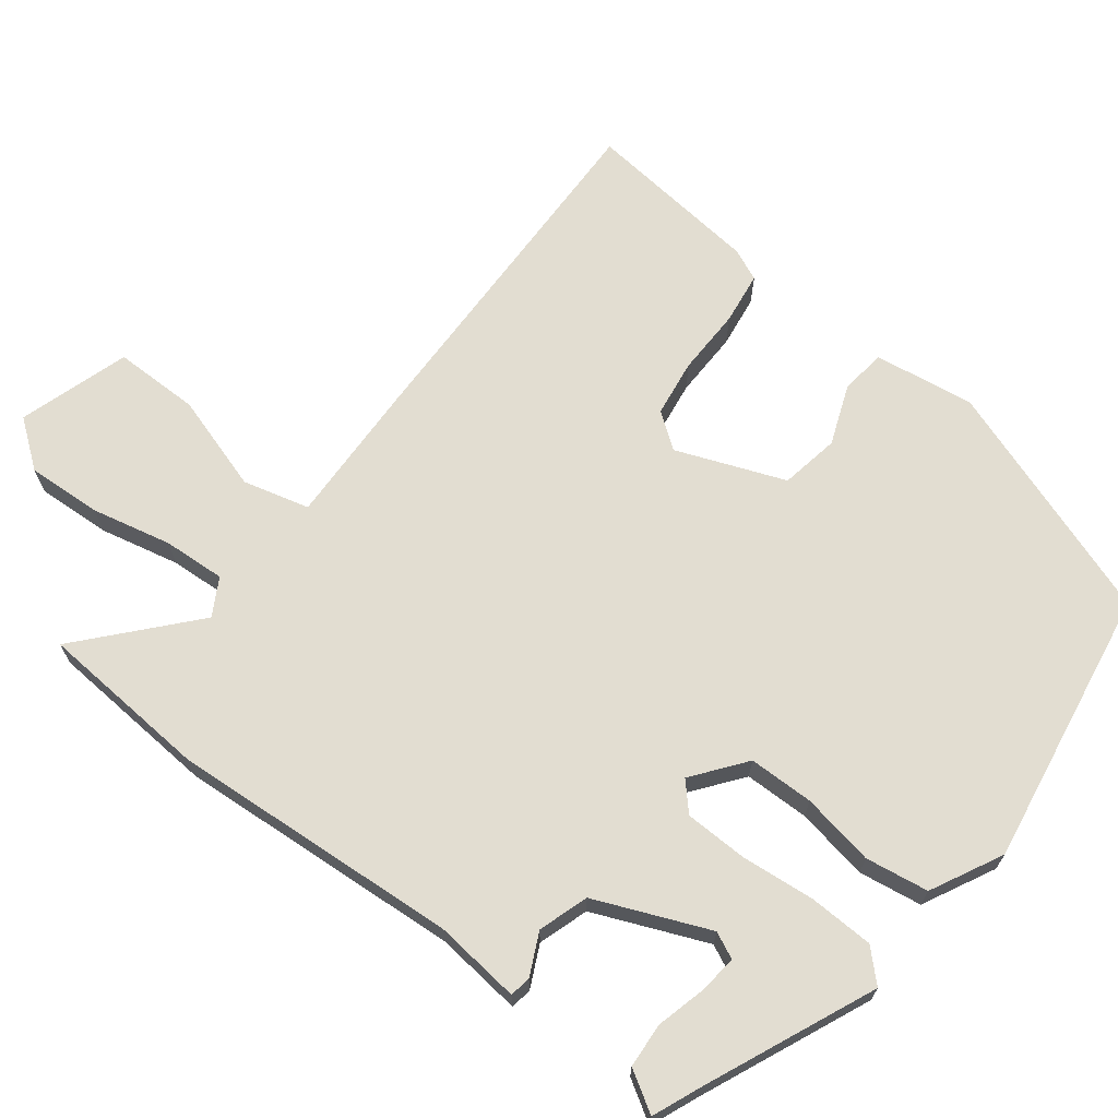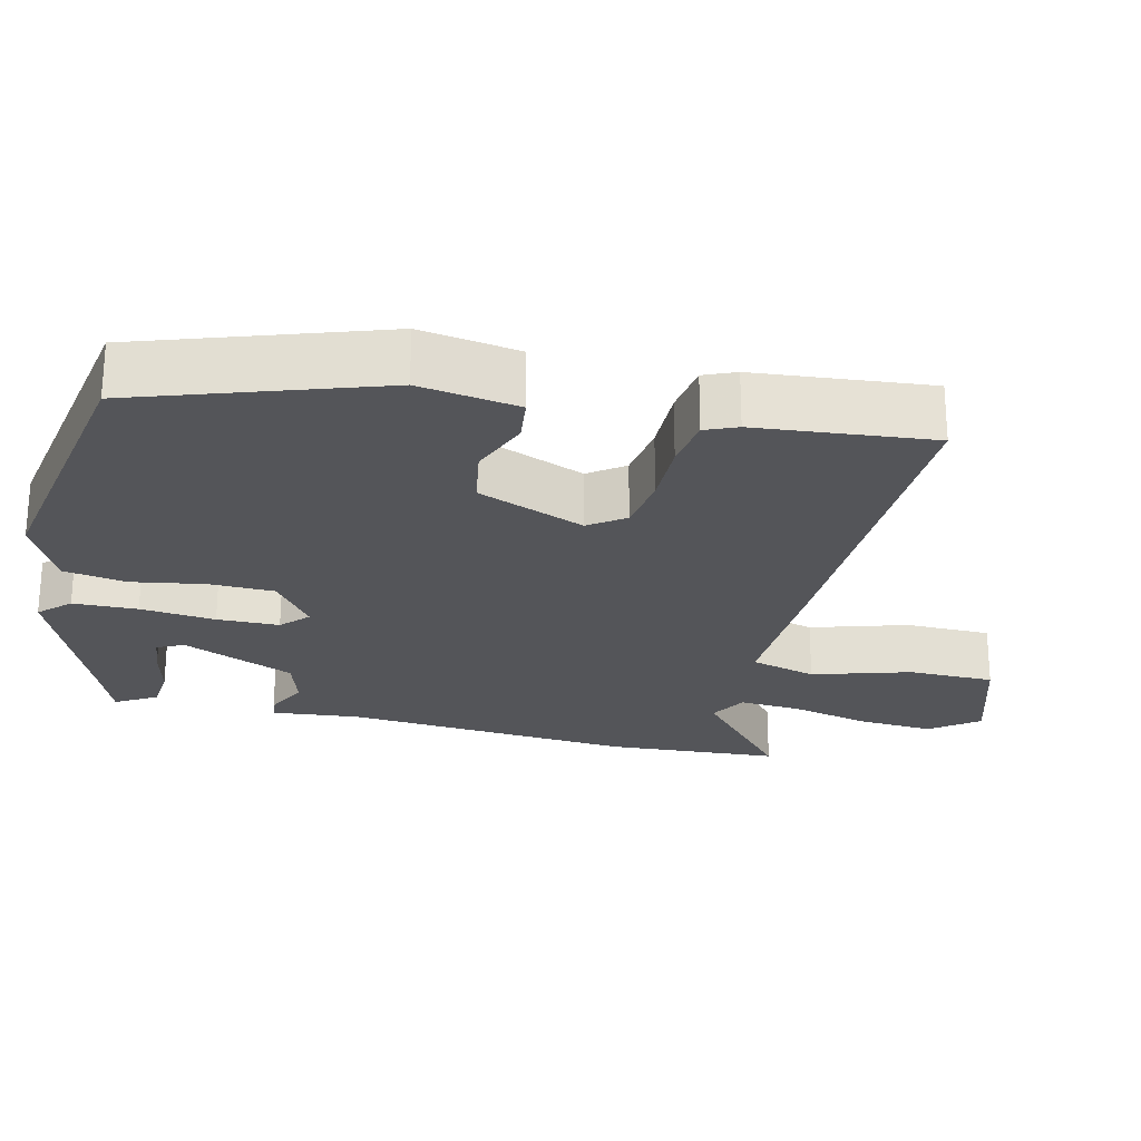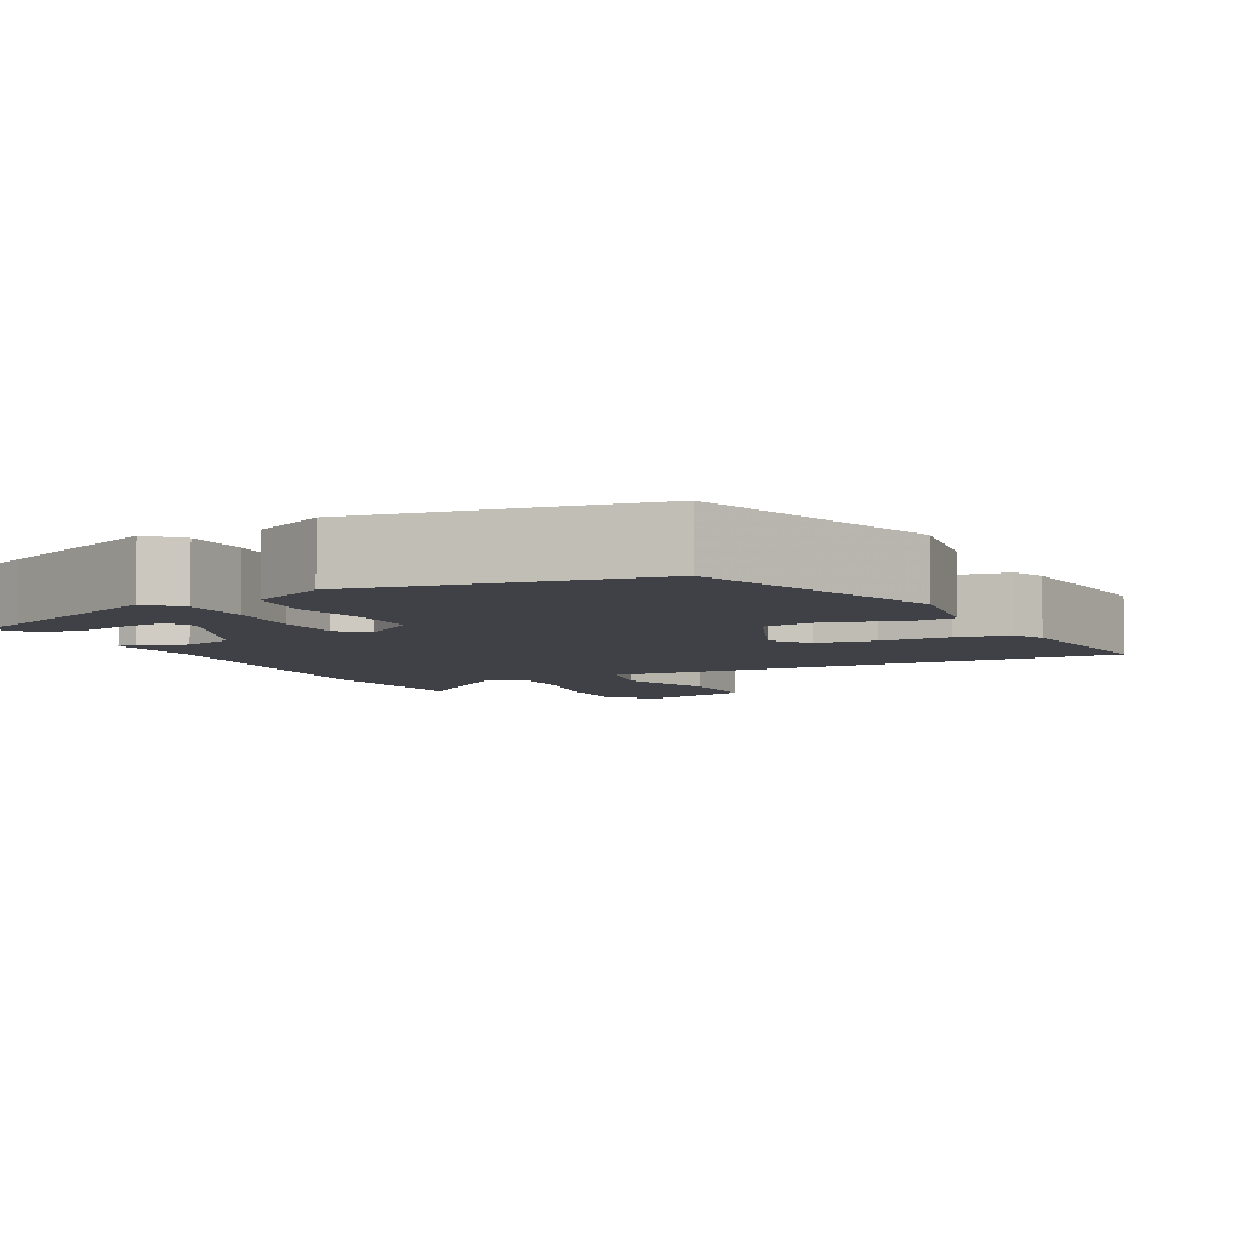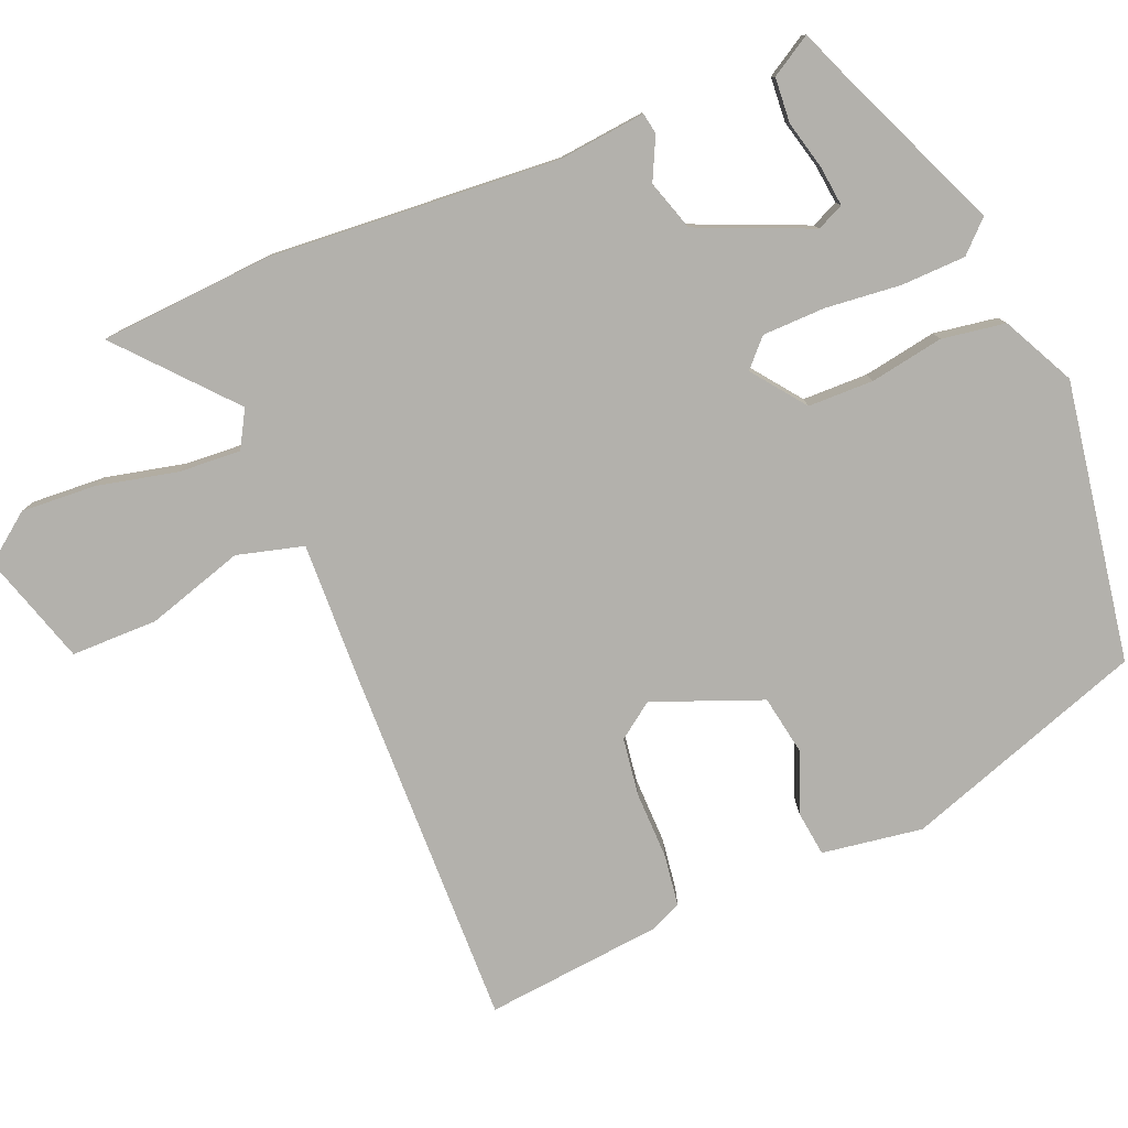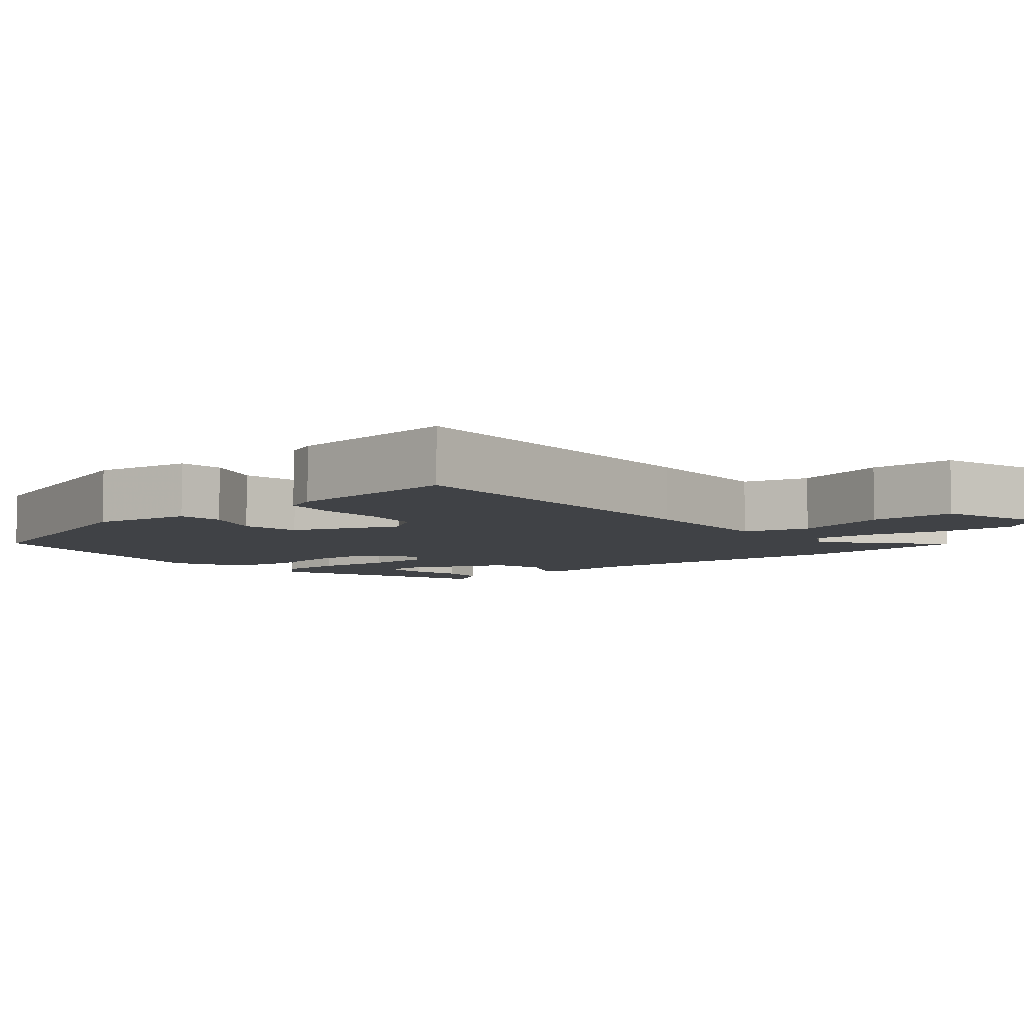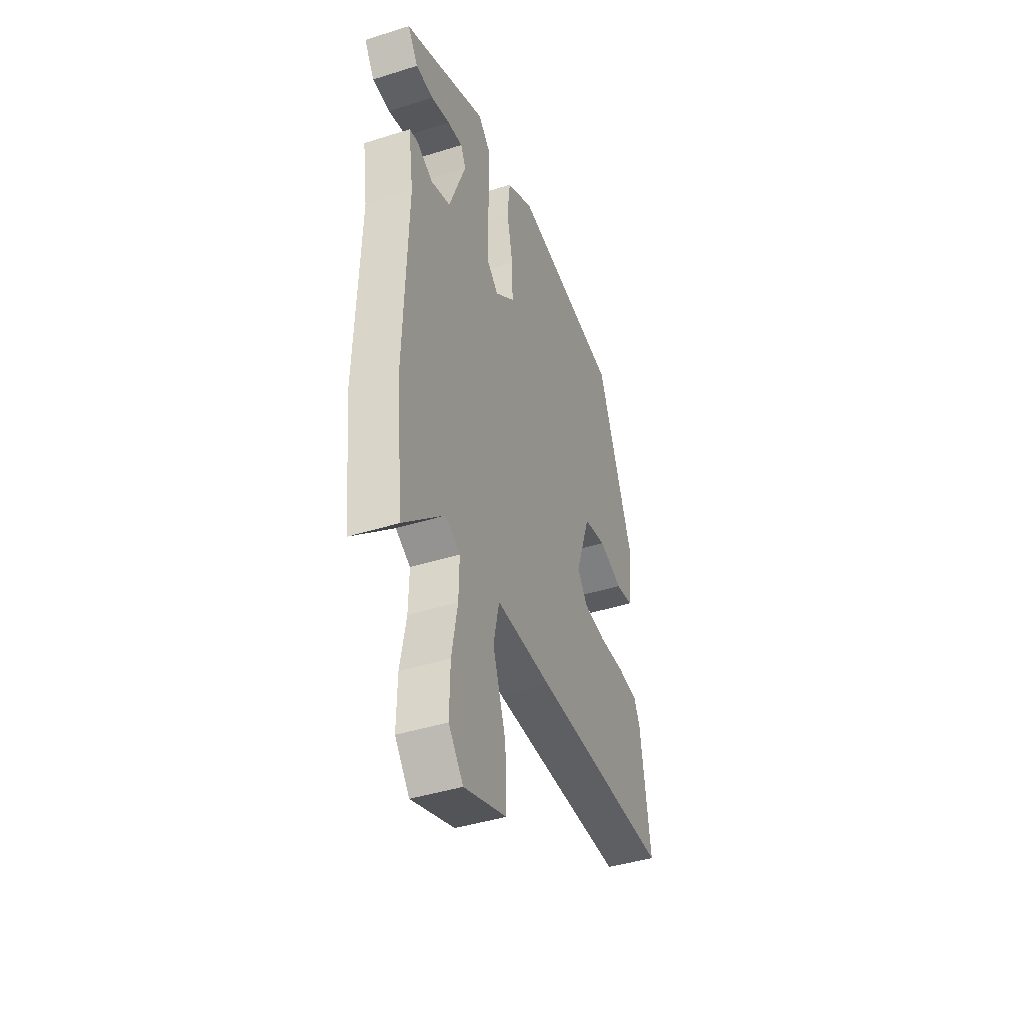
<metadata>
{"format":"obj","ext":"obj","renderer":"f3d","projection":"perspective","resolution":1024,"background":"white","views":[{"elev":68.5,"azim":-54.4,"up":"+Y"},{"elev":-24.7,"azim":74.0,"up":"+Y"},{"elev":-6.0,"azim":24.5,"up":"+Y"},{"elev":-79.1,"azim":-69.8,"up":"+Y"},{"elev":-6.4,"azim":127.4,"up":"+Y"},{"elev":-42.7,"azim":-69.4,"up":"+Z"}]}
</metadata>
<code>
v 0.513 0.07 -0.444
v 0.037 0.07 -0.452
v -0.156 0.07 -0.453
v -0.176 0.07 -0.542
v -0.131 0.07 -0.67
v -0.127 0.07 -0.785
v -0.273 0.07 -0.837
v -0.323 0.07 -0.776
v -0.321 0.07 -0.676
v -0.301 0.07 -0.569
v -0.299 0.07 -0.486
v -0.349 0.07 -0.46
v -0.49 0.07 -0.594
v -0.515 0.07 -0.365
v -0.502 0.07 0.022
v -0.519 0.07 0.138
v -0.491 0.07 0.144
v -0.434 0.07 0.119
v -0.368 0.07 0.143
v -0.31 0.07 0.296
v -0.328 0.07 0.331
v -0.38 0.07 0.323
v -0.445 0.07 0.304
v -0.505 0.07 0.306
v -0.54 0.07 0.359
v -0.476 0.07 0.388
v -0.254 0.07 0.494
v -0.214 0.07 0.456
v -0.208 0.07 0.37
v -0.214 0.07 0.269
v -0.209 0.07 0.186
v -0.172 0.07 0.154
v -0.104 0.07 0.21
v -0.106 0.07 0.297
v -0.127 0.07 0.394
v -0.117 0.07 0.479
v -0.023 0.07 0.531
v 0.35 0.07 0.484
v 0.473 0.07 0.167
v 0.458 0.07 0.033
v 0.398 0.07 0.023
v 0.317 0.07 0.051
v 0.239 0.07 0.034
v 0.188 0.07 -0.112
v 0.224 0.07 -0.158
v 0.301 0.07 -0.166
v 0.39 0.07 -0.161
v 0.46 0.07 -0.168
v 0.48 0.07 -0.21
v 0.513 0 -0.444
v 0.037 0 -0.452
v -0.156 0 -0.453
v -0.176 0 -0.542
v -0.131 0 -0.67
v -0.127 0 -0.785
v -0.273 0 -0.837
v -0.323 0 -0.776
v -0.321 0 -0.676
v -0.301 0 -0.569
v -0.299 0 -0.486
v -0.349 0 -0.46
v -0.49 0 -0.594
v -0.515 0 -0.365
v -0.502 0 0.022
v -0.519 0 0.138
v -0.491 0 0.144
v -0.434 0 0.119
v -0.368 0 0.143
v -0.31 0 0.296
v -0.328 0 0.331
v -0.38 0 0.323
v -0.445 0 0.304
v -0.505 0 0.306
v -0.54 0 0.359
v -0.476 0 0.388
v -0.254 0 0.494
v -0.214 0 0.456
v -0.208 0 0.37
v -0.214 0 0.269
v -0.209 0 0.186
v -0.172 0 0.154
v -0.104 0 0.21
v -0.106 0 0.297
v -0.127 0 0.394
v -0.117 0 0.479
v -0.023 0 0.531
v 0.35 0 0.484
v 0.473 0 0.167
v 0.458 0 0.033
v 0.398 0 0.023
v 0.317 0 0.051
v 0.239 0 0.034
v 0.188 0 -0.112
v 0.224 0 -0.158
v 0.301 0 -0.166
v 0.39 0 -0.161
v 0.46 0 -0.168
v 0.48 0 -0.21
f 46 47 48 49
f 45 46 49 1
f 39 40 41 42
f 39 42 43
f 38 39 43
f 37 38 43 44
f 34 35 36 37
f 33 34 37 44
f 27 28 29 30
f 27 30 31
f 23 24 25 26
f 22 23 26 27
f 21 22 27
f 20 21 27 31
f 15 16 17 18
f 15 18 19
f 12 13 14 15
f 11 12 15 19
f 7 8 9 10
f 7 10 11
f 4 5 6 7
f 3 4 7 11
f 45 1 2 3
f 32 33 44 45
f 32 45 3 11
f 31 32 11 19
f 19 20 31
f 98 97 96 95
f 50 98 95 94
f 91 90 89 88
f 92 91 88
f 92 88 87
f 93 92 87 86
f 86 85 84 83
f 93 86 83 82
f 79 78 77 76
f 80 79 76
f 75 74 73 72
f 76 75 72 71
f 76 71 70
f 80 76 70 69
f 67 66 65 64
f 68 67 64
f 64 63 62 61
f 68 64 61 60
f 59 58 57 56
f 60 59 56
f 56 55 54 53
f 60 56 53 52
f 52 51 50 94
f 94 93 82 81
f 60 52 94 81
f 68 60 81 80
f 80 69 68
f 1 50 51 2
f 2 51 52 3
f 3 52 53 4
f 4 53 54 5
f 5 54 55 6
f 6 55 56 7
f 7 56 57 8
f 8 57 58 9
f 9 58 59 10
f 10 59 60 11
f 11 60 61 12
f 12 61 62 13
f 13 62 63 14
f 14 63 64 15
f 15 64 65 16
f 16 65 66 17
f 17 66 67 18
f 18 67 68 19
f 19 68 69 20
f 20 69 70 21
f 21 70 71 22
f 22 71 72 23
f 23 72 73 24
f 24 73 74 25
f 25 74 75 26
f 26 75 76 27
f 27 76 77 28
f 28 77 78 29
f 29 78 79 30
f 30 79 80 31
f 31 80 81 32
f 32 81 82 33
f 33 82 83 34
f 34 83 84 35
f 35 84 85 36
f 36 85 86 37
f 37 86 87 38
f 38 87 88 39
f 39 88 89 40
f 40 89 90 41
f 41 90 91 42
f 42 91 92 43
f 43 92 93 44
f 44 93 94 45
f 45 94 95 46
f 46 95 96 47
f 47 96 97 48
f 48 97 98 49
f 49 98 50 1

</code>
